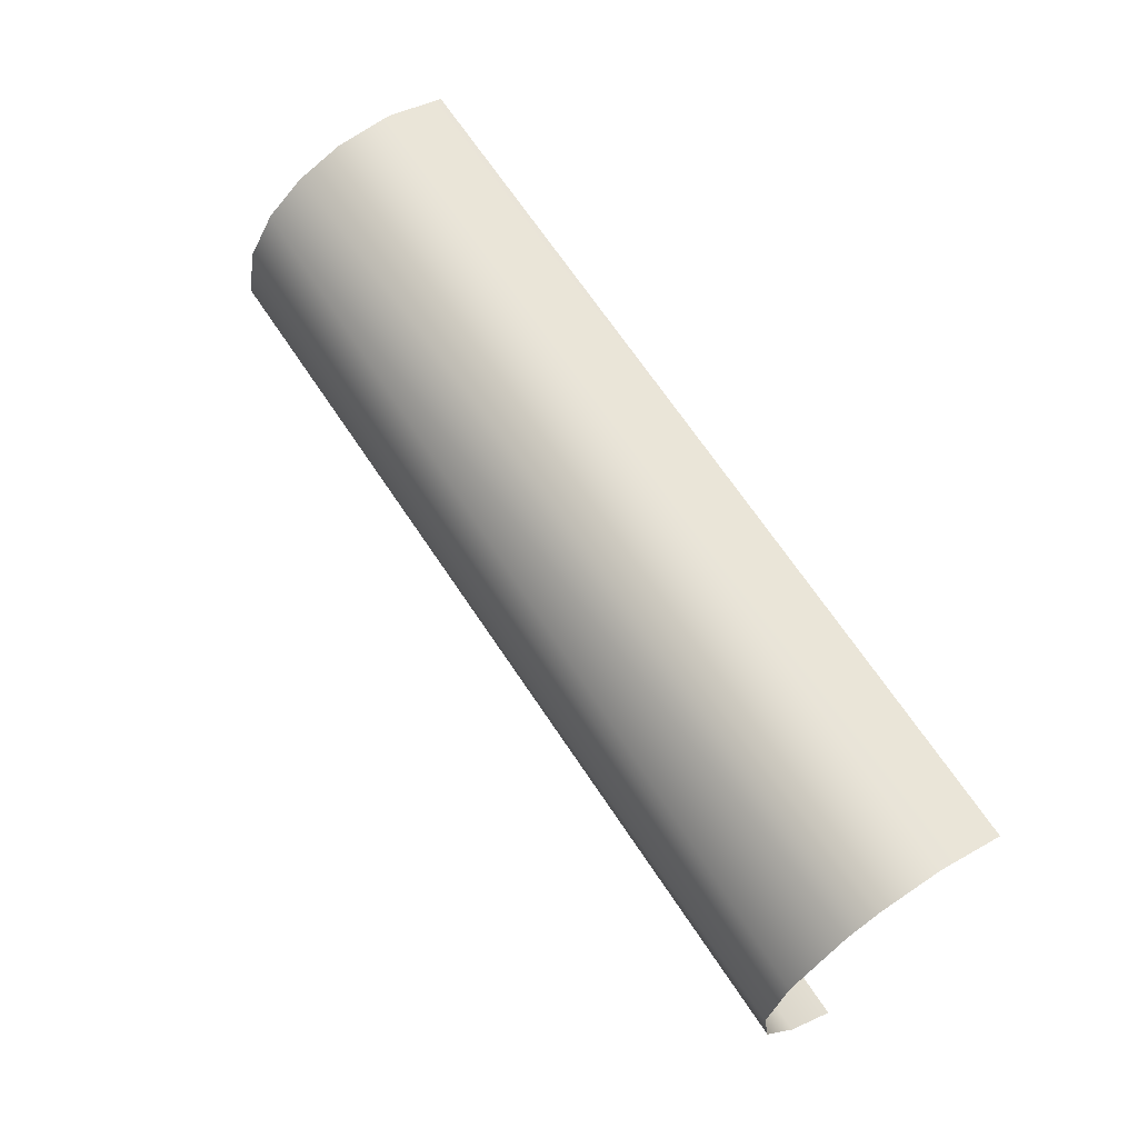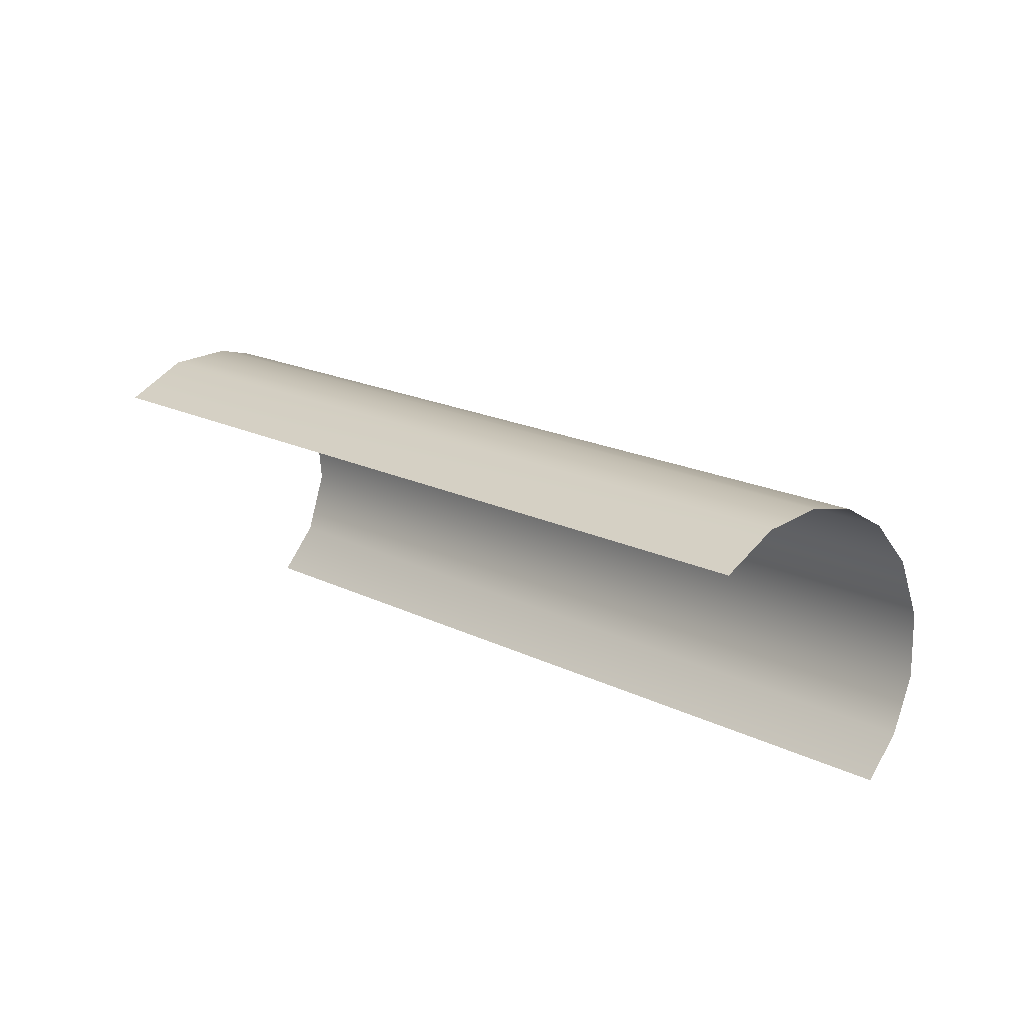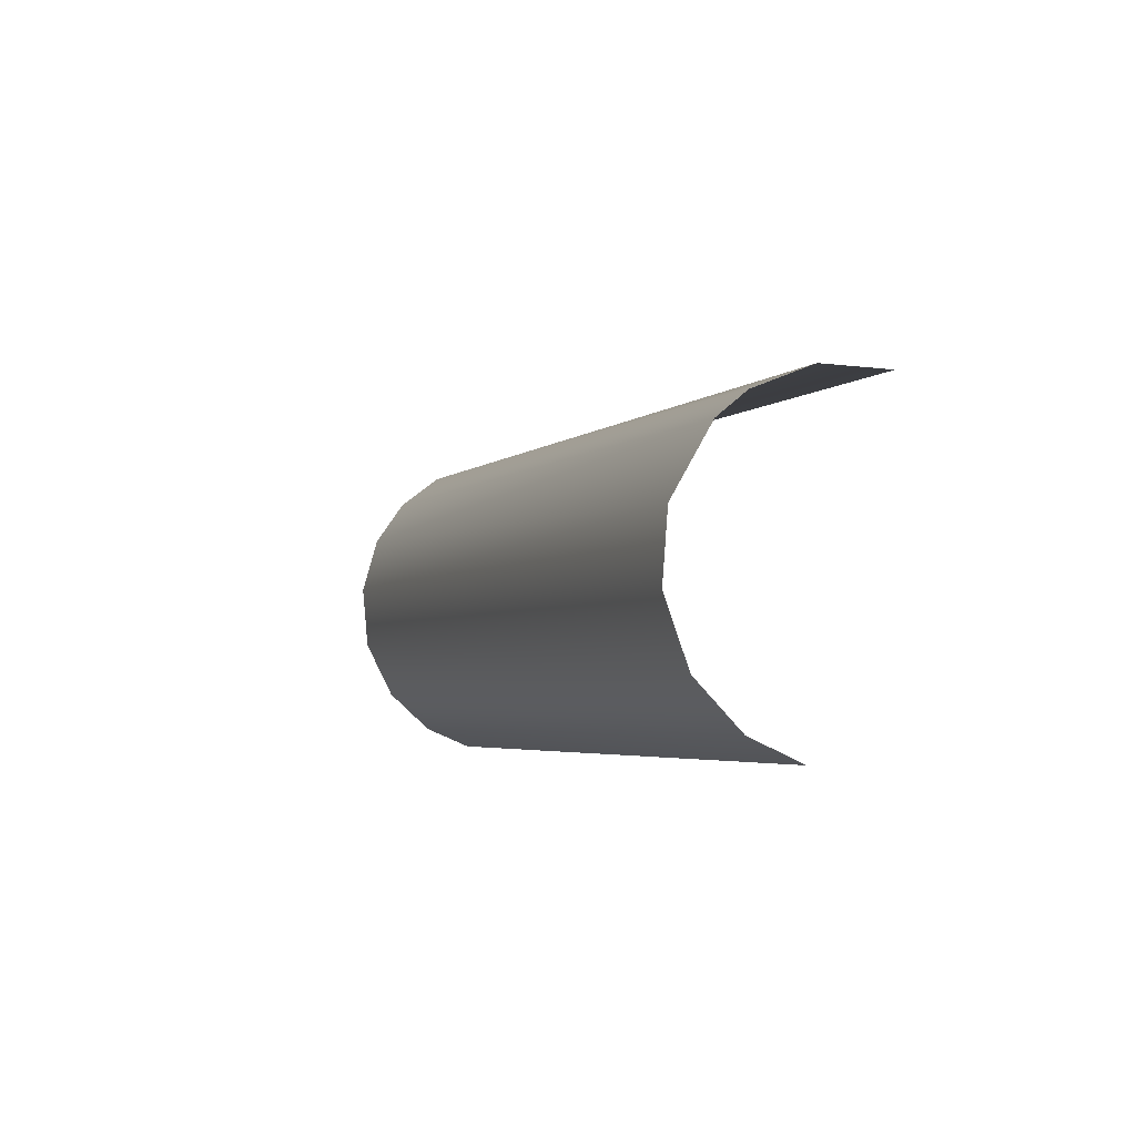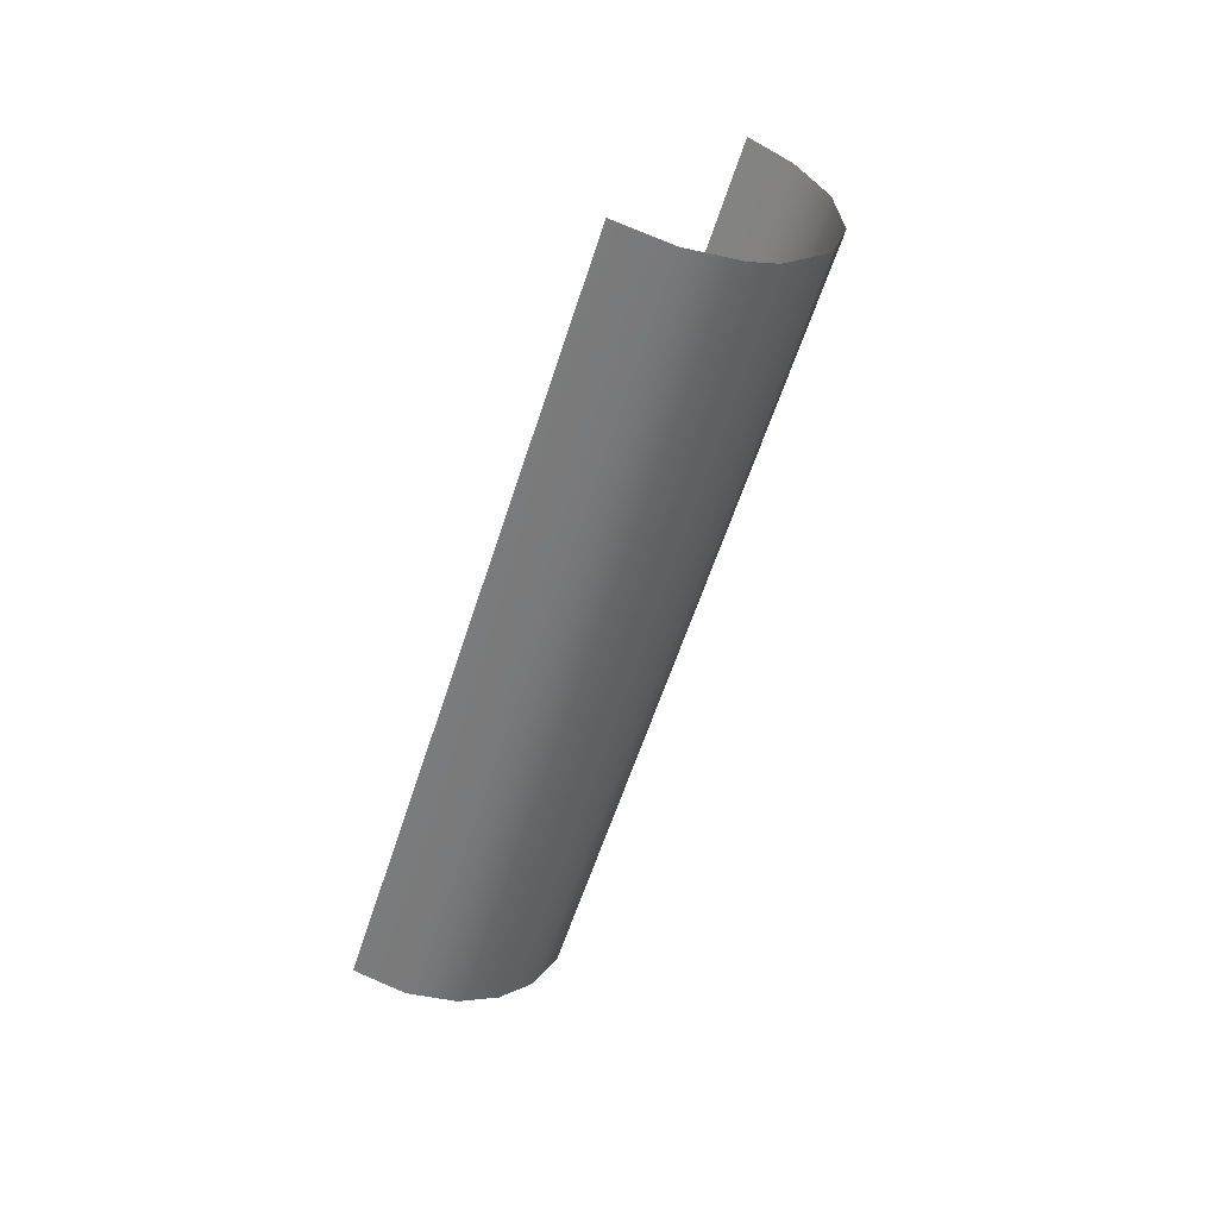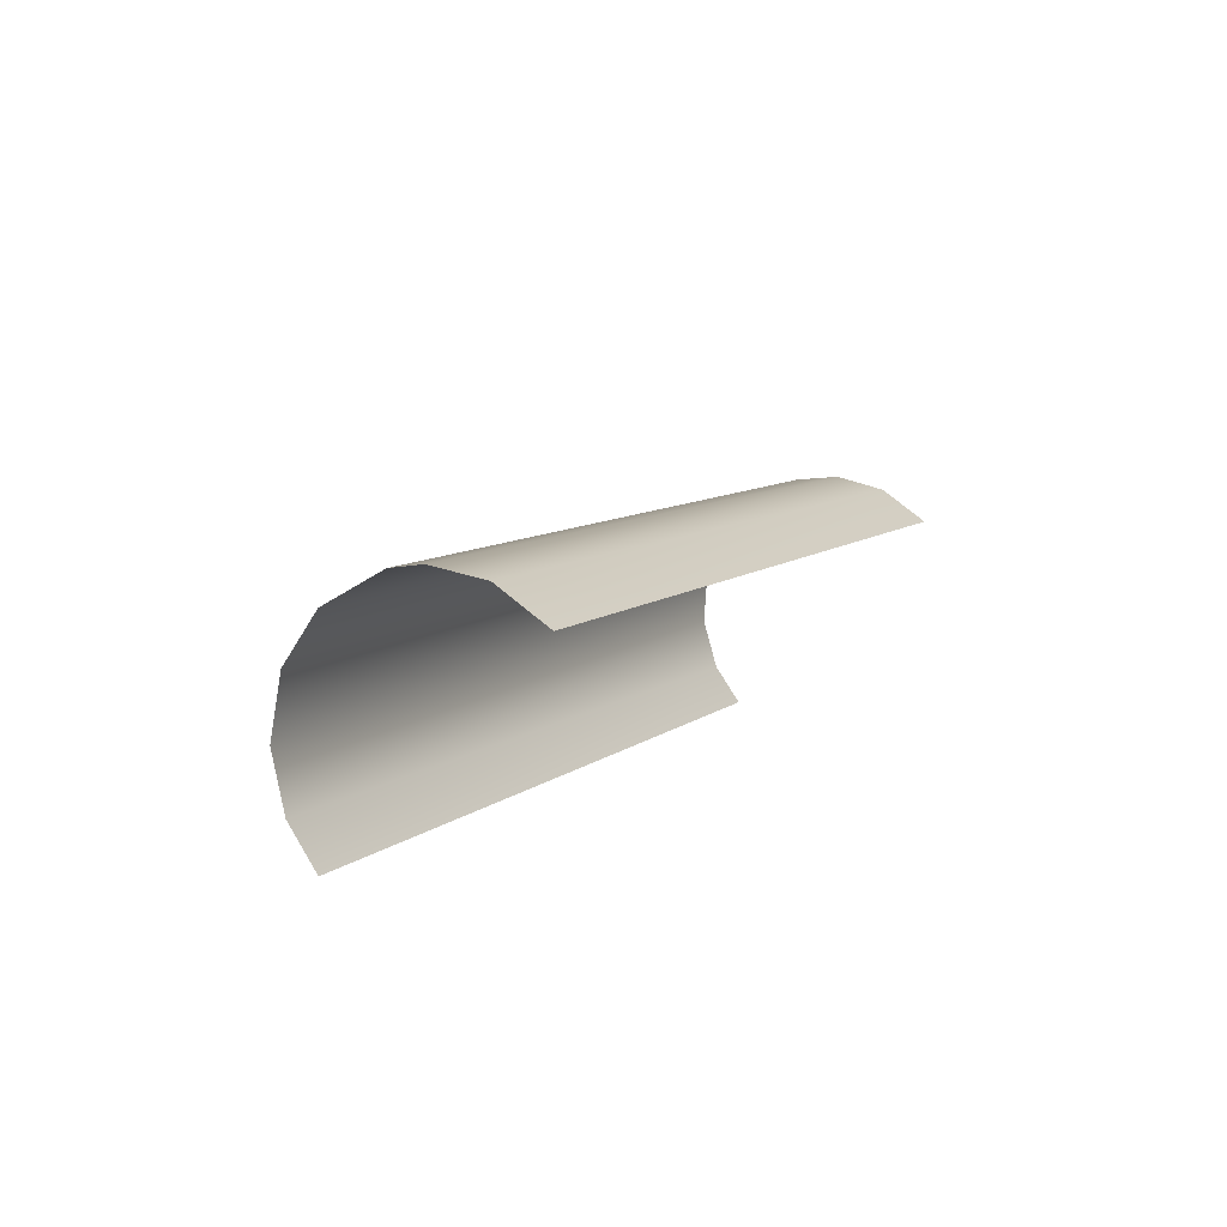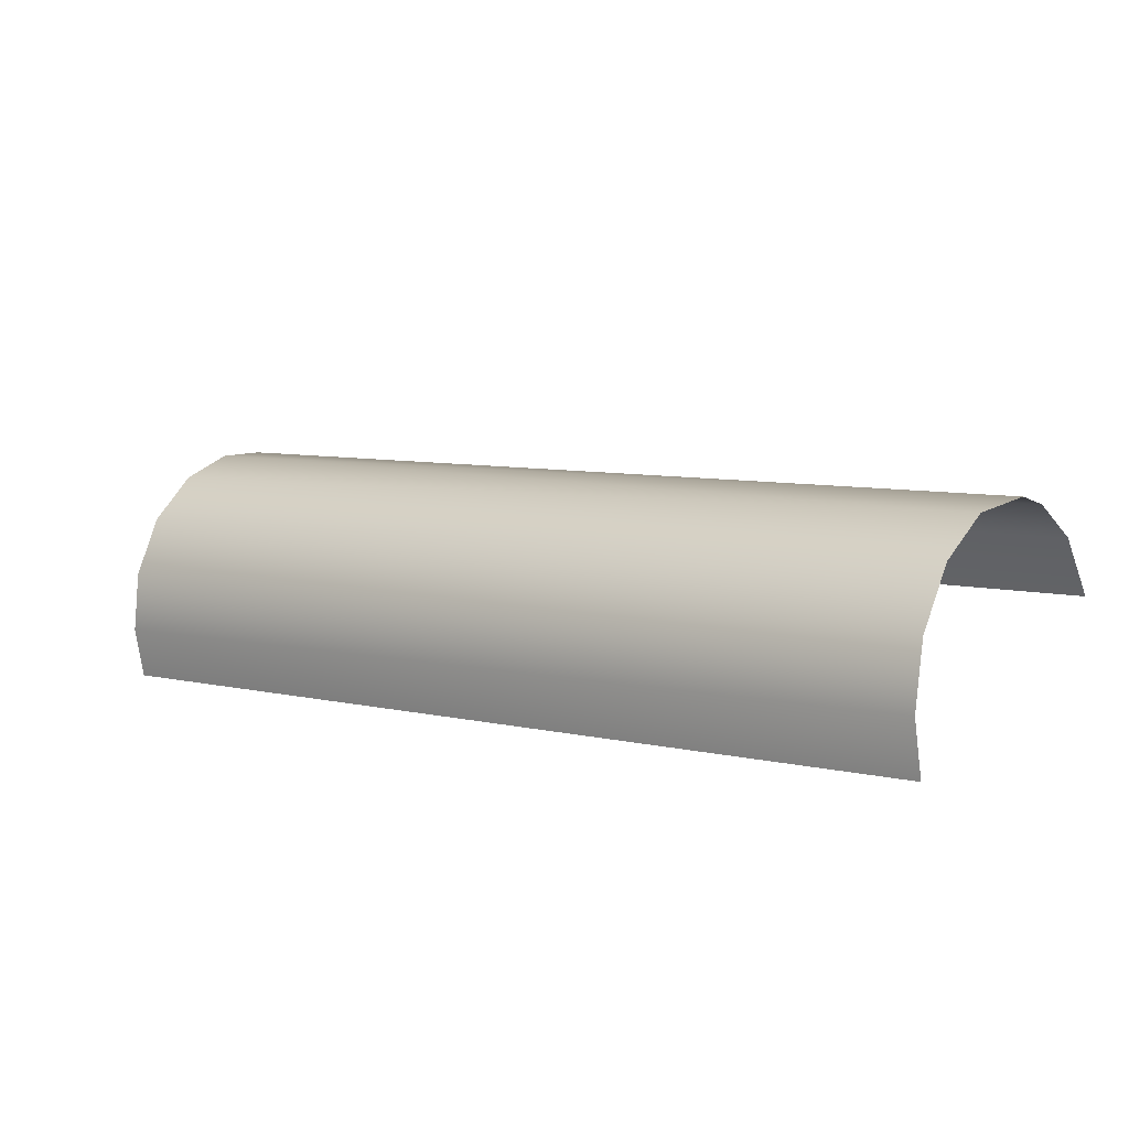
<metadata>
{"format":"obj","ext":"obj","renderer":"f3d","projection":"perspective","resolution":1024,"background":"white","views":[{"elev":22.4,"azim":138.1,"up":"+Z"},{"elev":67.2,"azim":-55.7,"up":"+Z"},{"elev":-40.5,"azim":156.3,"up":"+Z"},{"elev":64.3,"azim":31.3,"up":"+Y"},{"elev":74.5,"azim":-129.3,"up":"+Y"},{"elev":-65.5,"azim":103.1,"up":"+Z"}]}
</metadata>
<code>
o Group125/mesh140/mesh140-geometry#mesh140-geometry
v 0.02088 0.6544 0.7242
v 0.02041 0.5566 0.7972
v 0.01798 0.6602 0.7324
v 0.02067 0.5522 0.7909
v 0.01798 0.5602 0.8024
v 0.01935 0.6493 0.7169
v 0.01501 0.6625 0.7357
v 0.01798 0.5478 0.7846
v 0.01373 0.5632 0.8067
v 0.01414 0.6449 0.7106
v 0.008151 0.6653 0.7397
v 0.0126 0.5442 0.7795
v 0.007228 0.5656 0.81
v 0.006707 0.6423 0.7068
v -0.000839 0.6164 0.7763
v 0.00584 0.5421 0.7765
v -0.000839 0.5914 0.7938
v -0.000839 0.6414 0.7588
v -0.000839 0.5915 0.7407
v -0.000839 0.5665 0.8113
v -0.000839 0.6664 0.7413
v -0.000839 0.6165 0.7232
v -0.000839 0.5665 0.7582
v -0.000839 0.6415 0.7057
v -0.000839 0.5415 0.7757
f 1 2 3
f 3 2 1
f 1 4 2
f 2 4 1
f 3 2 5
f 5 2 3
f 6 4 1
f 1 4 6
f 3 5 7
f 7 5 3
f 6 8 4
f 4 8 6
f 7 5 9
f 9 5 7
f 10 8 6
f 6 8 10
f 11 7 9
f 9 7 11
f 10 12 8
f 8 12 10
f 11 9 13
f 13 9 11
f 10 14 12
f 12 14 10
f 11 13 15
f 15 13 11
f 14 16 12
f 12 16 14
f 15 13 17
f 17 13 15
f 11 15 18
f 18 15 11
f 14 19 16
f 16 19 14
f 17 13 20
f 20 13 17
f 21 11 18
f 18 11 21
f 14 22 19
f 19 22 14
f 19 23 16
f 16 23 19
f 14 24 22
f 22 24 14
f 23 25 16
f 16 25 23

</code>
